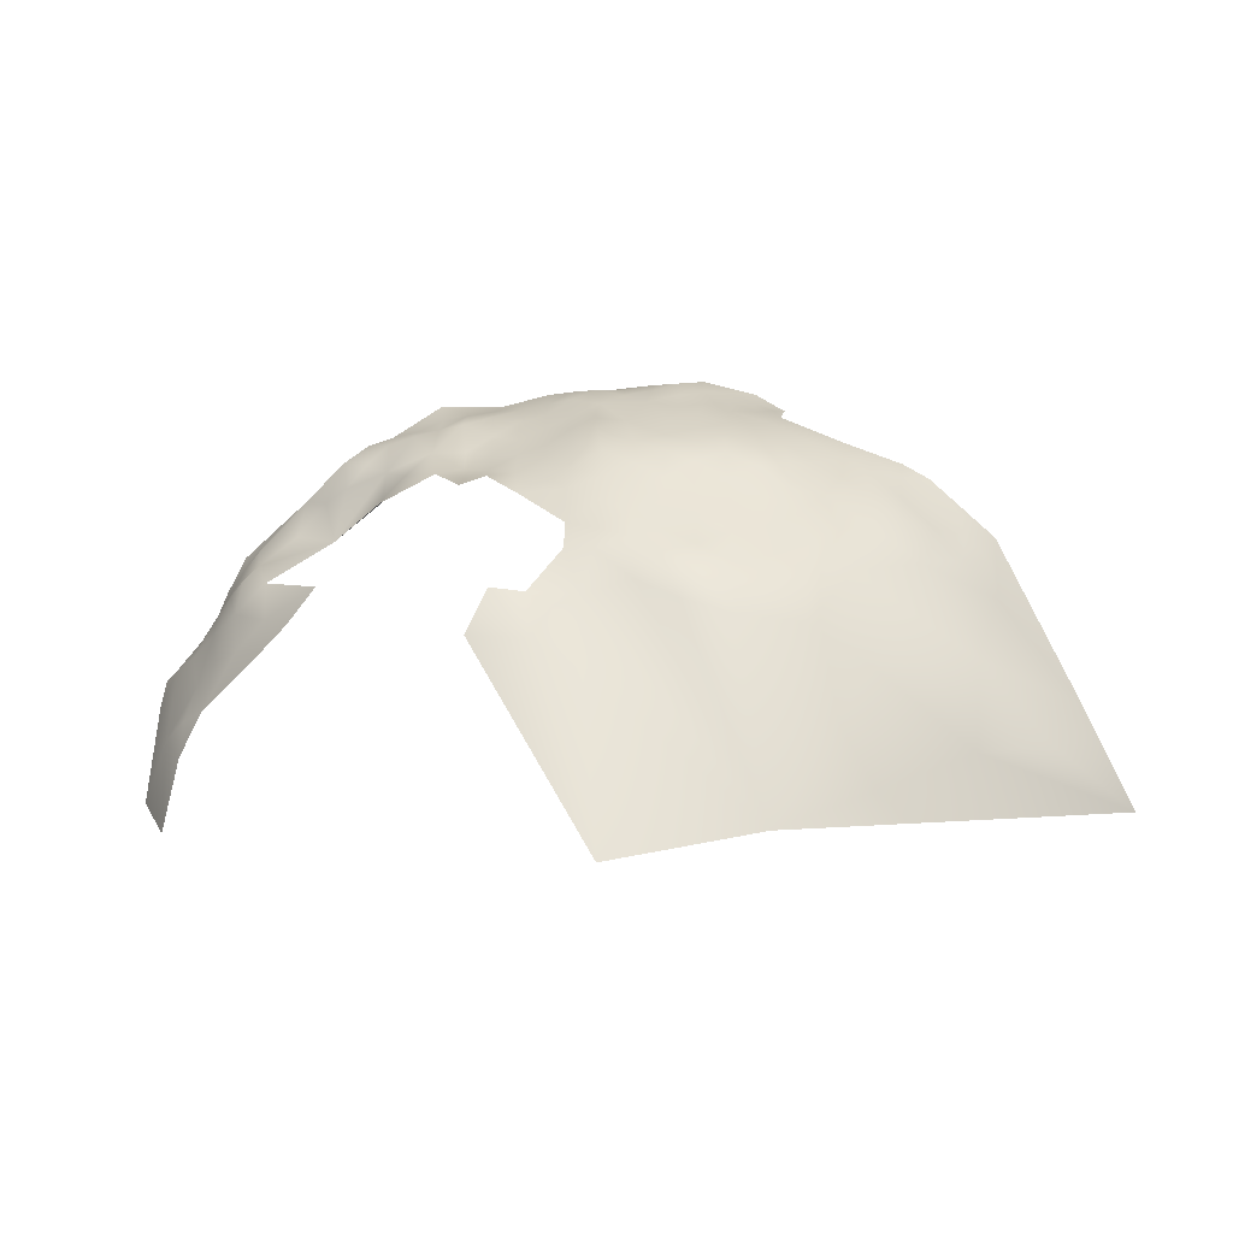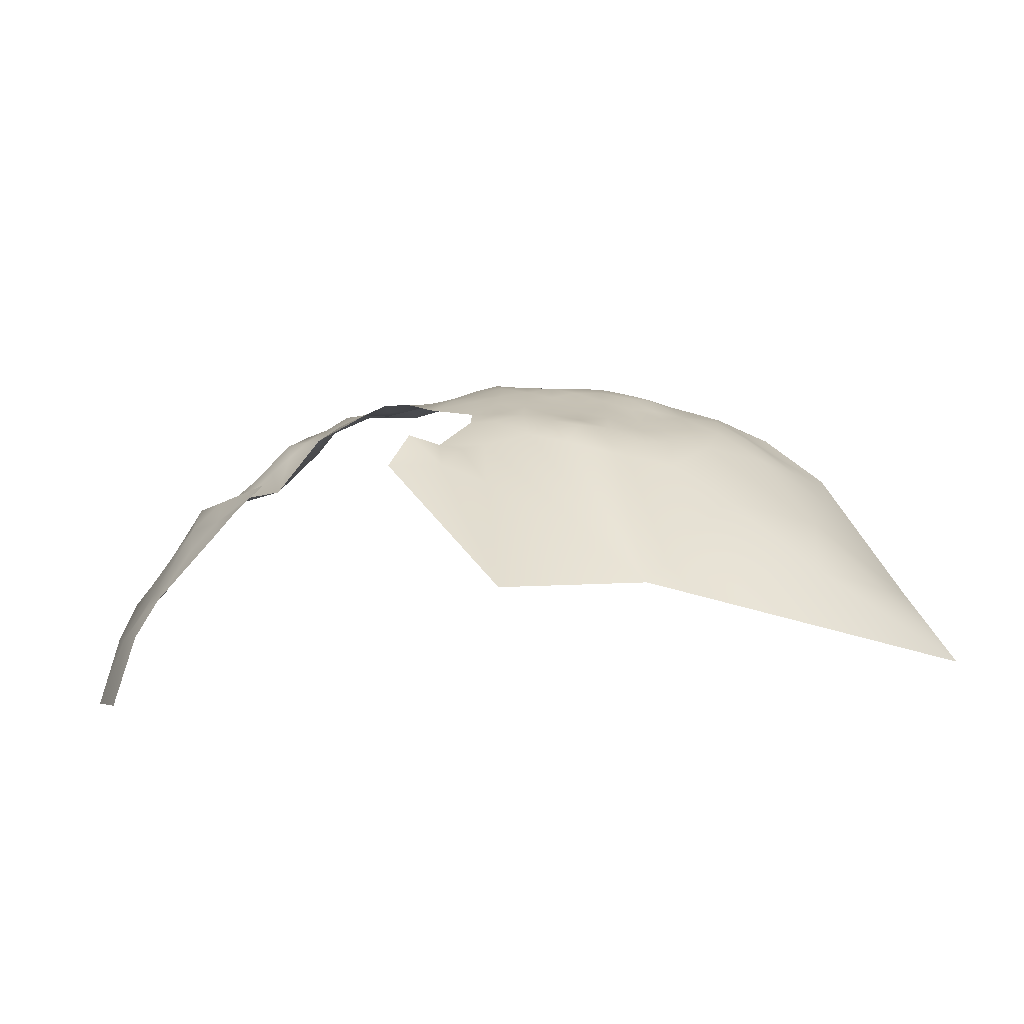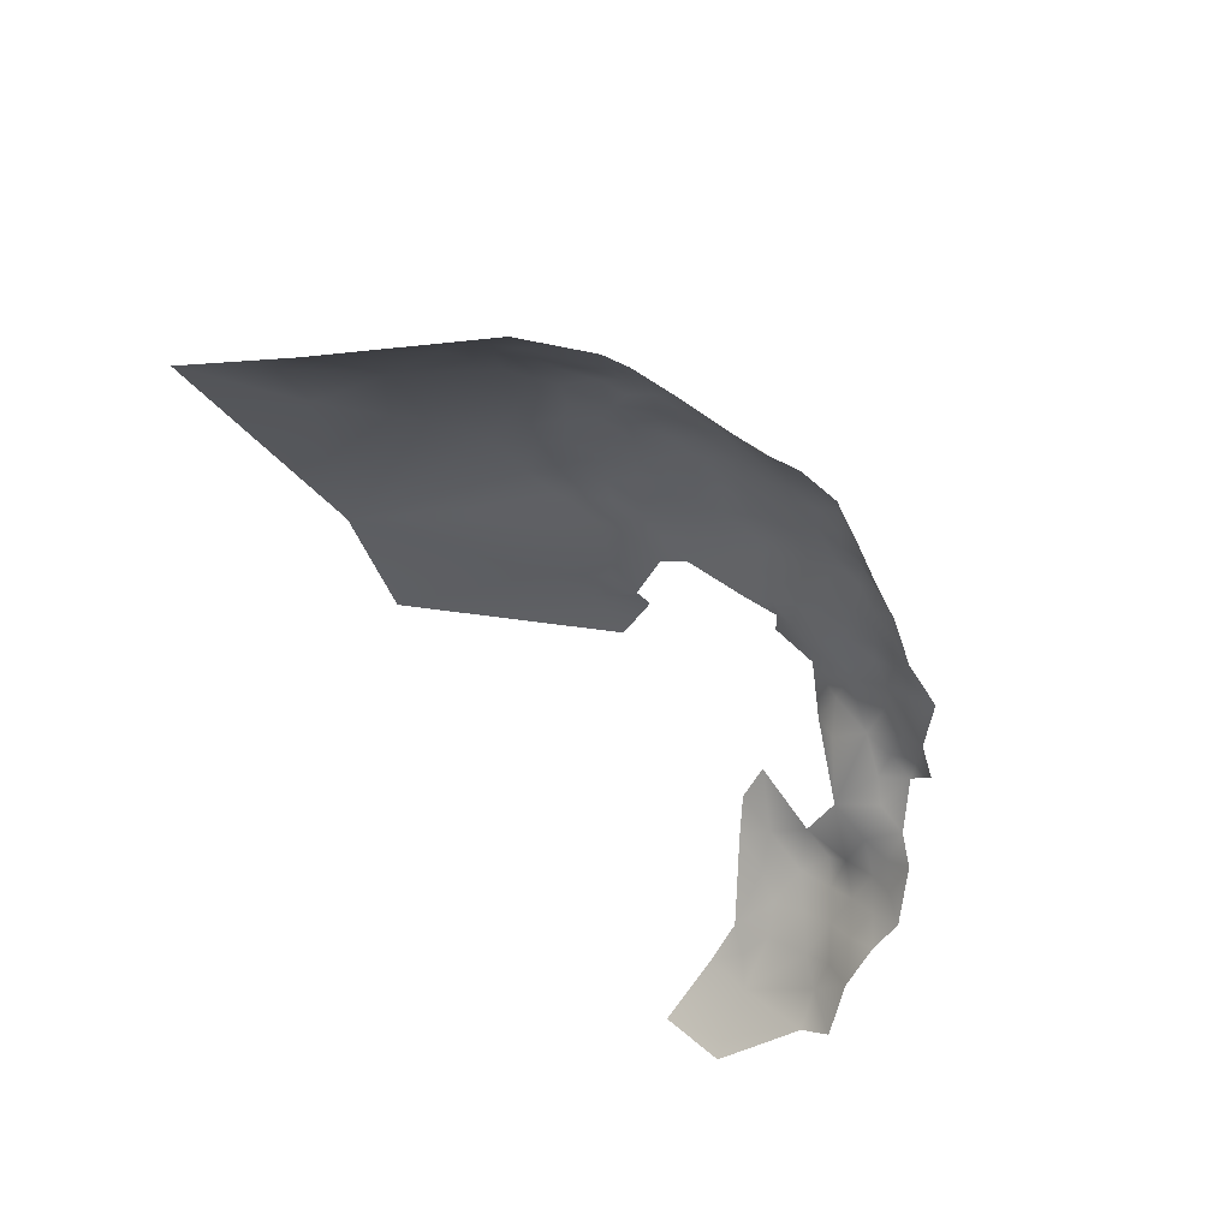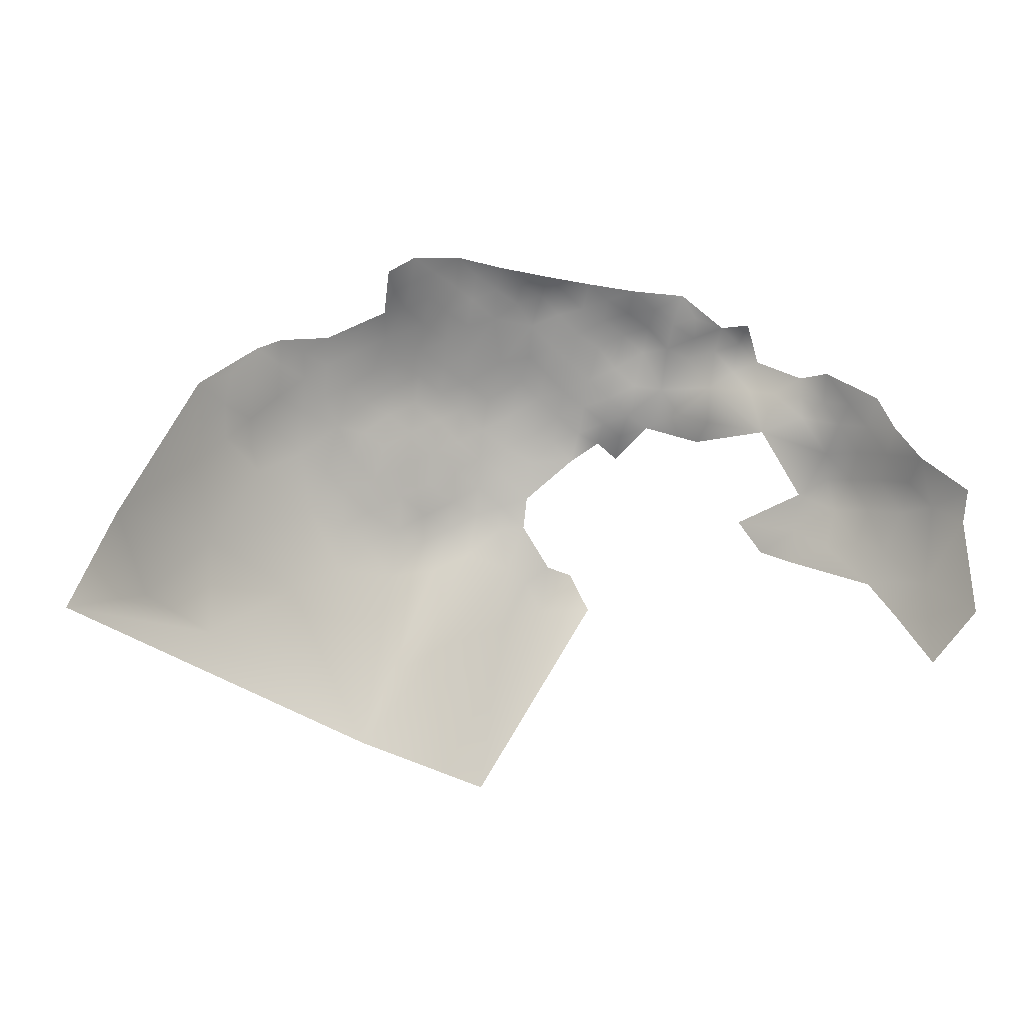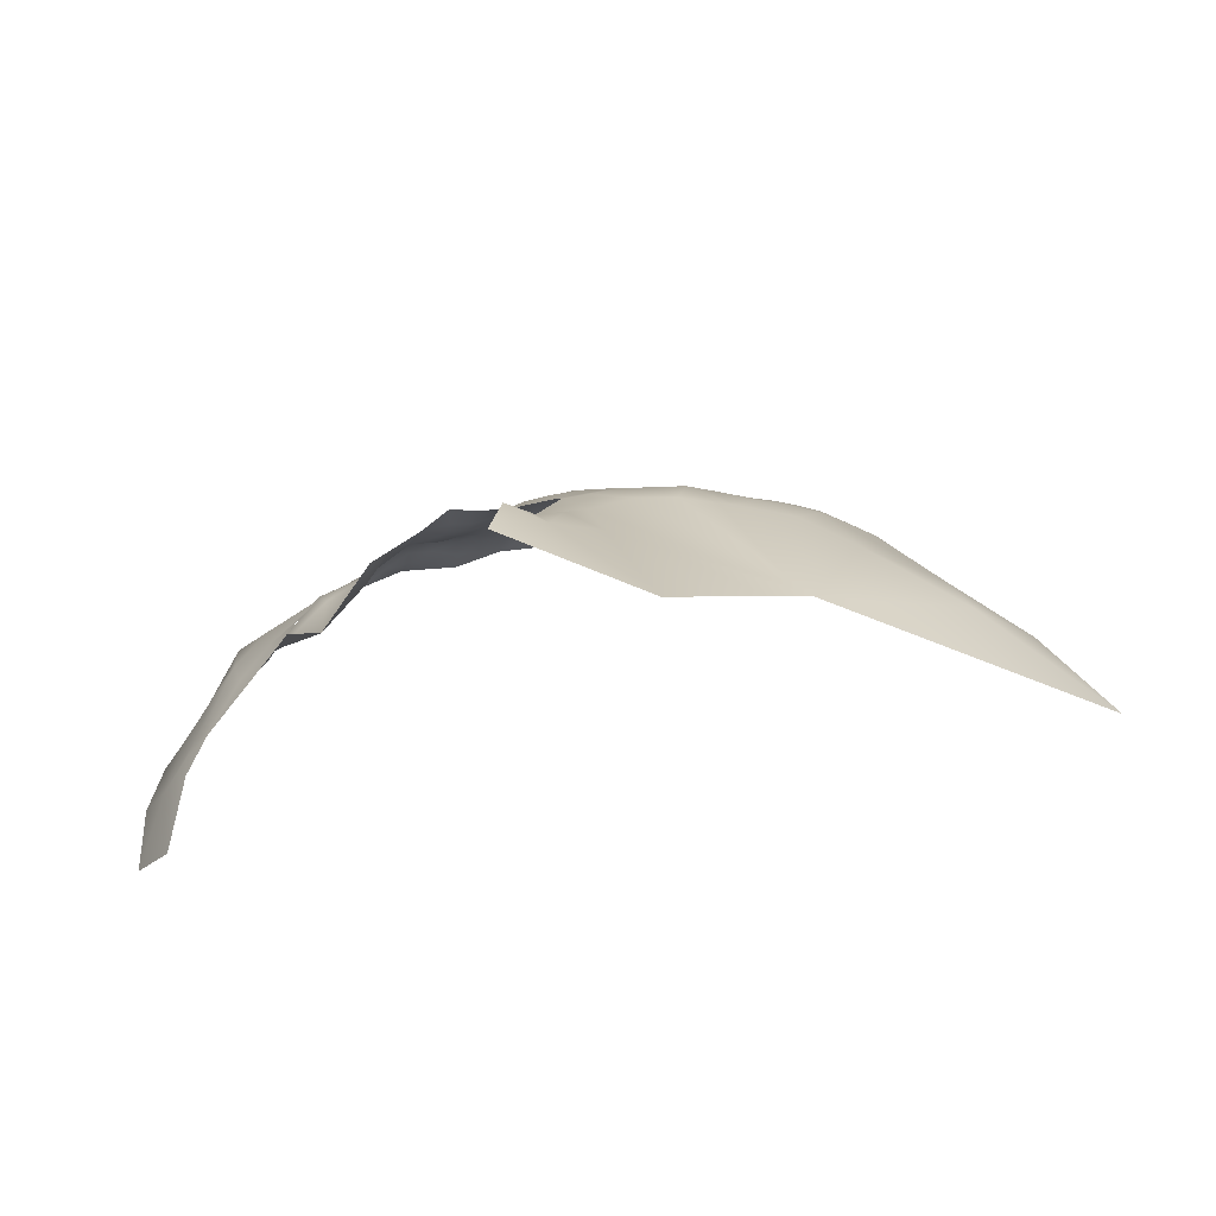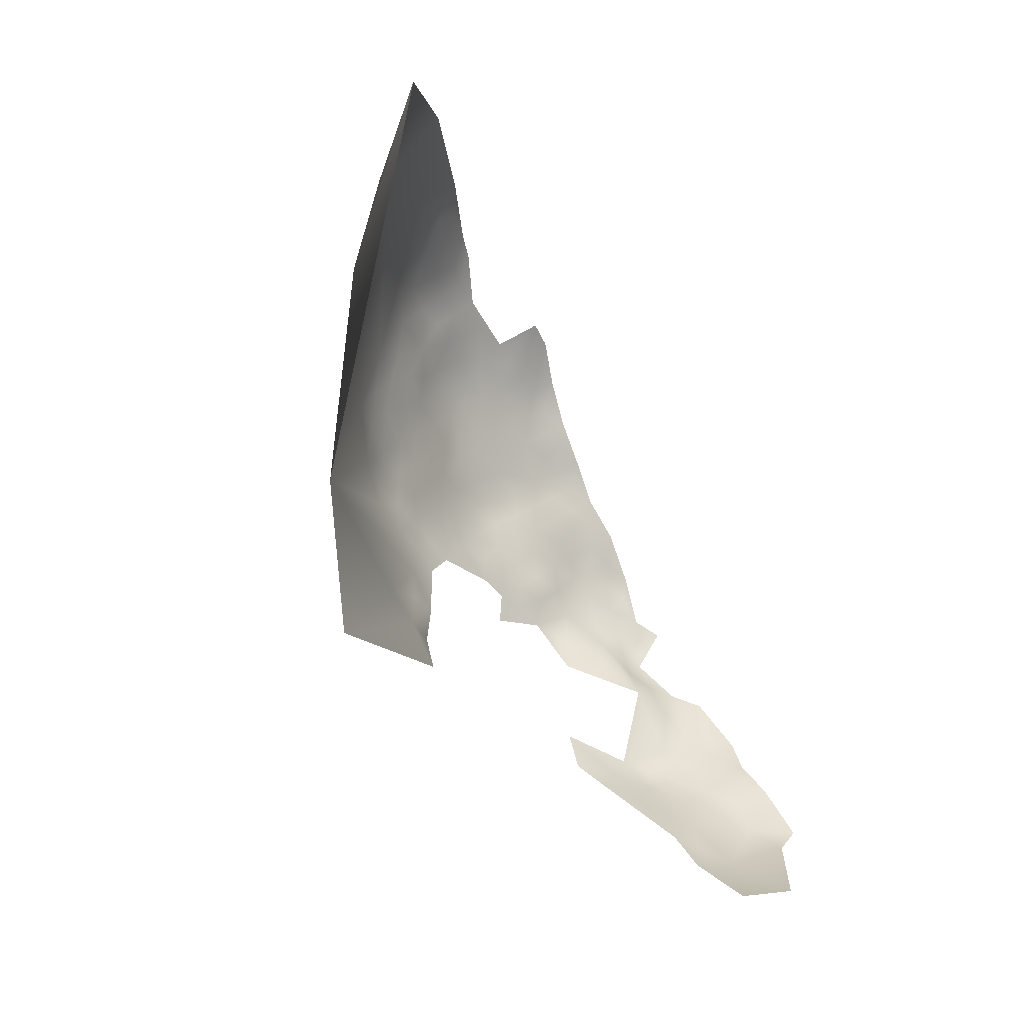
<metadata>
{"format":"obj","ext":"obj","renderer":"f3d","projection":"perspective","resolution":1024,"background":"white","views":[{"elev":-17.5,"azim":-176.3,"up":"+Z"},{"elev":-43.5,"azim":-177.5,"up":"+Z"},{"elev":-50.5,"azim":-61.6,"up":"+Y"},{"elev":-22.9,"azim":-13.2,"up":"+Z"},{"elev":32.3,"azim":169.3,"up":"+Y"},{"elev":-77.9,"azim":-70.3,"up":"+Z"}]}
</metadata>
<code>
v -554 -116.8 60.18
v -558.6 -116.3 57.41
v -549.8 -115.1 57.9
v -558.2 -118.4 62.28
v -553.9 -119.2 64.6
v -549.6 -117.4 62.79
v -553.8 -122 68.38
v -557.9 -121.1 66.07
v -557.8 -124 69.29
v -554.3 -125.2 71.18
v -549.8 -119.9 66.54
v -550 -123.1 69.7
v -561.9 -123.7 67.33
v -565.8 -123.2 64.36
v -565.7 -126.8 68.61
v -569.8 -126.2 66.2
v -560.5 -127.3 71.72
v -561.4 -131.1 74.26
v -570.2 -129.4 69.49
v -565.3 -129.3 71.35
v -562.2 -120.1 63.19
v -566.8 -119.7 58.62
v -569.4 -123 62.12
v -554.4 -128.6 74.36
v -550.1 -126.2 73.06
v -572.7 -121.9 59.56
v -572.4 -118.6 53.65
v -577.2 -122.2 55.53
v -577.4 -125.7 59.93
v -579.3 -120.6 48.98
v -580.9 -122.9 51.94
v -585.2 -126.4 51.39
v -581.4 -125.8 55.6
v -567.9 -116.2 52.25
v -585.9 -129.7 55.82
v -589.2 -130.1 52.05
v -590.4 -133.9 56.86
v -585.4 -131.9 60.05
v -589.7 -128.2 46.17
v -581.7 -129 59.59
v -581.6 -131.9 64.92
v -577.5 -128.9 64.11
v -573.3 -125.6 63.76
v -563.8 -116.4 54.89
v -564.5 -113.8 49.73
v -570.1 -114.2 45.93
v -559.6 -114.1 52.35
v -560.1 -111.6 47.41
v -545.8 -118 64.7
v -545.9 -115.6 59.95
v -545.7 -121.2 68.16
v -541.6 -119.3 66.48
v -541.9 -116.3 62.19
v -541.9 -113.9 57.91
v -537.5 -117.6 64.69
v -537.7 -114.9 60.05
v -545.8 -113.2 55.82
v -550.1 -112.4 53.23
v -550.1 -109.9 48.65
v -554.7 -111.7 50.78
v -554.5 -114.2 55.46
v -545.8 -110.8 51.06
v -545.7 -108.1 47.07
v -547.9 -106.2 40.24
v -550.1 -107.1 44.71
v -541.3 -109.4 49.74
v -542.4 -107.3 43.16
v -537.1 -108.6 47.67
v -541.5 -111.6 53.85
v -554.6 -109 45.84
v -537.5 -112.7 55.85
v -533.4 -116.7 61.94
v -533 -114.2 58.13
v -550.6 -129.8 76.08
v -554.4 -132.4 77.3
v -557.9 -135 77.99
v -554.3 -135.8 80.12
v -550.7 -137.2 82.49
v -550.8 -133.6 79.46
v -547 -134.5 81.18
v -547.1 -131.5 78.17
v -547.2 -128.3 75.13
v -543.3 -133.1 79.59
v -542.9 -129.3 76.38
v -543.4 -136.6 81.89
v -539.5 -134.4 80.36
v -539.6 -131.6 78.41
v -535.7 -132.7 79.75
v -535.6 -136.6 81.18
v -532.1 -134.1 80.13
v -536.4 -128.9 76.09
v -532.2 -130.9 77.64
v -528.6 -136.5 80.79
v -528.8 -133.1 77.96
v -528.8 -129.8 74.91
v -532.6 -127.3 73.59
v -525 -132.1 76.71
v -525 -128.8 73.5
v -532.8 -123.8 70.39
v -529.1 -126.1 71.47
v -529.5 -122.9 67.75
v -525.6 -124.8 69.25
v -535.9 -125 72.36
v -522 -123.9 66.81
v -525.8 -121.6 65.86
v -521.7 -127 70.8
v -521.2 -130.7 75.22
v -521.3 -134.2 77.51
v -517.4 -132.5 76.17
v -517.3 -128.8 73.4
v -525 -135.2 78.94
v -518.1 -126.3 68.33
v -513.7 -130.9 73.49
v -529.6 -119.4 64.59
v -533.1 -120.4 67.19
v -521.5 -137.9 79.64
v -536.6 -121.4 69.48
v -540.4 -123.8 71.34
v -522.1 -120.9 63.57
v -525.9 -118.7 62.24
v -518.4 -123 64.55
v -529.7 -116.6 61.1
v -573.9 -128.6 66.83
v -578 -131.5 67.09
v -555.2 -107 38.25
v -560 -109.3 42.66
v -564.1 -109.4 37.63
v -572 -112.2 32.51
v -522.2 -117.4 61.35
v -518.9 -119.7 61.95
v -546 -124.7 71.94
v -526.5 -116 58.24
v -564.2 -111.4 44.67
v -558 -131.4 75.29
v -562 -137.9 77.98
v -558 -138.4 80.78
v -537.3 -110.4 51.2
v -533.2 -109.3 48.18
v -533.2 -111.7 52.49
v -535.6 -107.4 41.25
v -532.1 -106.3 39.34
v -528.6 -107.8 41.93
v -529.3 -105.2 34.98
v -524.1 -105.4 41.83
v -521.1 -105.6 35.67
v -536 -104.5 30.49
v -510 -133.8 74.42
v -513.7 -134.3 76.26
v -510.4 -136.3 76.81
v -513 -137.8 79.87
v -517.2 -135.7 77.85
v -506.2 -137.2 75.07
v -560.5 -134.2 76.61
v -518.6 -115.8 59.54
v -514.7 -121.2 63.26
v -562.3 -118.1 58.73
v -513.4 -126.2 68.26
v -502.9 -135.6 73.23
v -502.7 -140 74.52
v -506.3 -133.5 72.54
v -506.5 -130.6 67.24
v -499.5 -135.2 70.5
v -500.4 -133.3 65.98
v -498.9 -134 58.38
v -493.1 -137 60.24
v -493.8 -139 66.32
v -506.3 -128.5 61.93
v -503.2 -133.1 69.31
v -506.8 -124 60.28
v -510 -125 64.47
v -490.1 -139.5 62.21
v -497.2 -135.7 64.76
v -490.7 -142.9 65.58
v -487 -142.4 60.81
v -484.2 -142.6 56.98
v -481.6 -143.1 52.07
v -484.5 -138.8 54.07
v -487.4 -138.7 58.81
v -483.7 -146.1 60.43
v -481.3 -146.5 55.29
v -478.3 -148.8 49.36
v -478.4 -143.9 47.2
v -478.3 -140.1 43.56
v -475 -144.3 43.1
v -471.9 -148.3 39.15
v -481.6 -139.3 49.33
v -484.5 -135 50.94
v -488.2 -134.7 55.27
v -482 -135.6 45.41
v -487 -131.5 52.22
v -486 -131 47.04
v -490.8 -128.1 50.53
v -486.9 -129 41.02
v -491.3 -126.3 44.72
v -480.1 -136 38.38
v -478.6 -135.8 33.3
v -481.7 -132.7 33.73
v -475.2 -139.9 31.74
v -478.4 -134.8 27.88
v -475.2 -140.2 18.49
v -470.8 -147.4 24.68
v -471.7 -147.5 14.75
v -483.2 -132.6 40.87
v -495.4 -121.2 42.45
v -499 -121.2 47.57
v -491.3 -124.6 39.72
v -471.9 -151 43.5
v -517.1 -104.7 28.16
v -510.2 -130.5 72.39
v -607.1 -135 18.45
v -601.1 -135.9 33.57
v -613.1 -149.2 27.16
v -595.6 -125.1 25.05
v -586.3 -121.7 36.01
v -585.2 -117.4 22.47
v -558.9 -104.9 10.07
v -677.8 624.8 -736.5
v -538.2 -99.64 5.346
g Scans/FullVolium/meshes/FullVolium.000177
f 99 115 117
f 87 84 83
f 148 109 151
f 83 86 87
f 119 121 130
f 107 97 108
f 107 98 97
f 99 117 103
f 154 129 130
f 111 116 108
f 111 108 97
f 129 119 130
f 89 90 88
f 88 86 89
f 105 102 104
f 109 107 108
f 99 103 96
f 99 96 100
f 117 118 103
f 105 114 101
f 88 90 92
f 155 130 121
f 81 82 74
f 99 101 115
f 12 25 131
f 158 160 152
f 159 158 152
f 76 75 134
f 105 104 119
f 121 119 104
f 106 104 102
f 183 182 184
f 94 92 90
f 85 86 83
f 81 83 84
f 4 8 5
f 110 107 109
f 79 77 78
f 24 134 75
f 132 122 120
f 50 54 57
f 77 76 136
f 80 85 83
f 84 82 81
f 101 102 105
f 151 109 108
f 80 79 78
f 25 74 82
f 3 50 57
f 52 49 51
f 120 119 129
f 114 115 101
f 124 123 42
f 11 49 6
f 11 51 49
f 120 122 114
f 10 12 7
f 10 25 12
f 16 43 123
f 16 123 19
f 12 131 51
f 12 51 11
f 140 68 138
f 94 90 93
f 87 86 88
f 54 71 69
f 9 10 7
f 147 152 160
f 147 149 152
f 95 92 94
f 7 12 11
f 56 71 54
f 54 50 53
f 54 53 56
f 113 147 209
f 113 148 147
f 179 175 174
f 81 79 80
f 81 80 83
f 148 149 147
f 7 11 5
f 120 105 119
f 120 114 105
f 95 100 96
f 53 49 52
f 75 74 24
f 134 18 153
f 134 153 76
f 7 8 9
f 7 5 8
f 69 57 54
f 5 11 6
f 63 59 62
f 77 79 75
f 77 75 76
f 13 9 8
f 66 137 68
f 66 68 67
f 138 68 137
f 138 137 139
f 76 153 135
f 76 135 136
f 91 88 92
f 91 87 88
f 53 52 55
f 151 108 116
f 177 186 187
f 41 124 42
f 56 53 55
f 188 177 187
f 168 162 163
f 95 94 97
f 95 97 98
f 101 99 100
f 101 100 102
f 63 64 65
f 171 174 178
f 113 109 148
f 113 110 109
f 58 62 59
f 94 111 97
f 94 93 111
f 58 60 61
f 1 4 5
f 69 137 66
f 59 60 58
f 56 73 71
f 56 72 73
f 15 19 20
f 15 16 19
f 177 176 186
f 46 34 45
f 65 70 59
f 65 59 63
f 175 176 177
f 175 180 176
f 73 72 122
f 21 8 4
f 24 74 25
f 24 25 10
f 1 61 2
f 79 74 75
f 79 81 74
f 22 156 44
f 142 141 140
f 142 143 141
f 48 45 47
f 67 64 63
f 43 42 123
f 69 66 62
f 132 120 129
f 148 151 150
f 148 150 149
f 70 60 59
f 190 188 187
f 1 5 6
f 172 163 162
f 161 160 168
f 3 61 1
f 3 57 58
f 3 58 61
f 137 69 71
f 13 17 9
f 13 15 17
f 33 40 29
f 33 29 28
f 13 21 14
f 13 8 21
f 66 67 63
f 66 63 62
f 179 180 175
f 160 209 147
f 126 133 48
f 14 15 13
f 14 16 15
f 17 20 18
f 17 15 20
f 206 194 193
f 112 104 106
f 2 4 1
f 55 72 56
f 71 139 137
f 131 25 82
f 166 173 171
f 178 174 175
f 3 6 50
f 3 1 6
f 44 45 34
f 91 96 103
f 44 47 45
f 26 43 23
f 121 104 112
f 73 139 71
f 57 69 62
f 57 62 58
f 127 133 126
f 146 141 143
f 98 100 95
f 178 177 188
f 178 175 177
f 35 40 33
f 189 187 186
f 92 96 91
f 92 95 96
f 50 49 53
f 50 6 49
f 190 187 191
f 197 195 196
f 35 32 36
f 35 38 40
f 22 21 156
f 43 29 42
f 23 16 14
f 23 43 16
f 189 191 187
f 133 45 48
f 133 46 45
f 174 171 173
f 114 122 72
f 157 170 155
f 35 36 37
f 35 37 38
f 44 156 2
f 44 2 47
f 17 18 134
f 61 47 2
f 61 60 47
f 183 189 186
f 22 23 14
f 22 14 21
f 33 32 35
f 31 32 33
f 106 98 107
f 26 29 43
f 26 28 29
f 98 106 102
f 98 102 100
f 168 158 162
f 168 160 158
f 192 190 191
f 143 142 144
f 26 23 22
f 198 199 196
f 31 33 28
f 41 40 38
f 161 209 160
f 132 73 122
f 189 195 203
f 197 203 195
f 51 131 118
f 51 118 52
f 156 4 2
f 156 21 4
f 178 165 171
f 159 162 158
f 93 90 89
f 197 196 199
f 170 167 169
f 55 117 115
f 110 106 107
f 40 42 29
f 40 41 42
f 157 121 112
f 157 155 121
f 39 36 32
f 26 27 28
f 110 112 106
f 48 47 60
f 48 60 70
f 85 80 78
f 126 48 70
f 166 165 172
f 166 171 165
f 10 9 17
f 194 191 193
f 194 192 191
f 84 87 91
f 93 116 111
f 181 182 176
f 181 176 180
f 52 117 55
f 52 118 117
f 30 31 28
f 30 28 27
f 164 172 165
f 194 206 204
f 163 172 164
f 203 193 191
f 203 191 189
f 17 134 24
f 17 24 10
f 154 130 155
f 136 78 77
f 125 126 70
f 125 70 65
f 163 161 168
f 145 143 144
f 135 153 18
f 182 183 186
f 182 186 176
f 157 113 209
f 85 89 86
f 138 142 140
f 195 189 183
f 140 67 68
f 166 172 162
f 72 55 115
f 72 115 114
f 207 185 184
f 188 165 178
f 150 152 149
f 19 123 124
f 22 44 34
f 181 184 182
f 150 151 116
f 157 209 161
f 170 157 161
f 170 161 167
f 84 131 82
f 22 27 26
f 22 34 27
f 157 112 110
f 157 110 113
f 169 155 170
f 207 184 181
f 192 188 190
f 179 174 173
f 27 34 46
f 127 46 133
f 132 139 73
f 193 203 197
f 125 65 64
f 19 18 20
f 194 204 205
f 127 126 125
f 200 198 201
f 205 192 194
f 30 32 31
f 146 140 141
f 200 199 198
f 30 27 46
f 198 196 195
f 37 41 38
f 39 37 36
f 164 165 188
f 164 161 163
f 164 167 161
f 164 188 192
f 164 169 167
f 128 46 127
f 206 193 197
f 201 198 185
f 198 184 185
f 198 195 183
f 198 183 184
f 39 32 30
f 214 215 213
f 214 39 30
f 211 213 210
f 211 214 213
f 211 39 214
f 215 214 128
f 214 30 46
f 214 46 128
f 211 37 39
f 210 213 215
f 216 128 127
f 216 127 125
f 216 215 128
f 218 146 143
f 216 146 218
f 218 143 145
f 216 125 64
f 216 64 67
f 216 140 146
f 216 67 140
f 216 210 215
f 118 91 103
f 84 118 131
f 118 84 91

</code>
